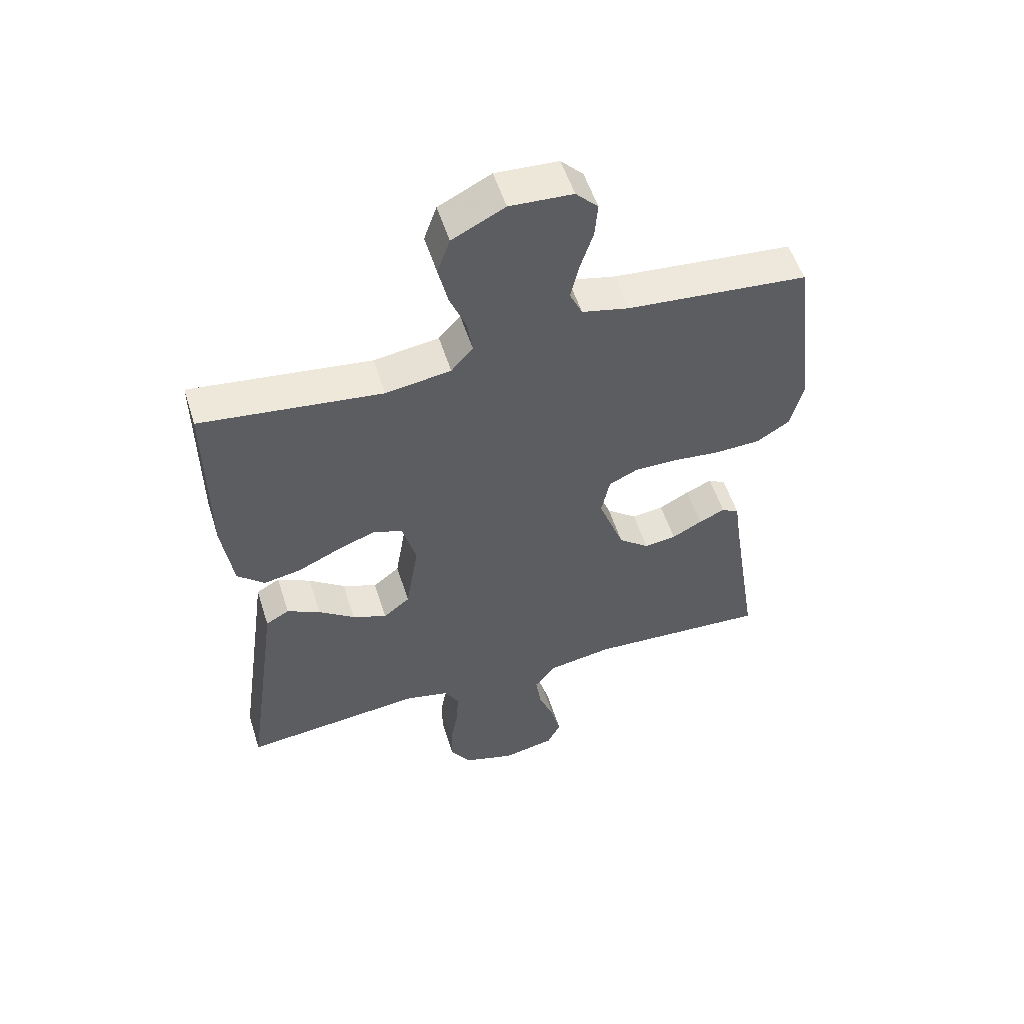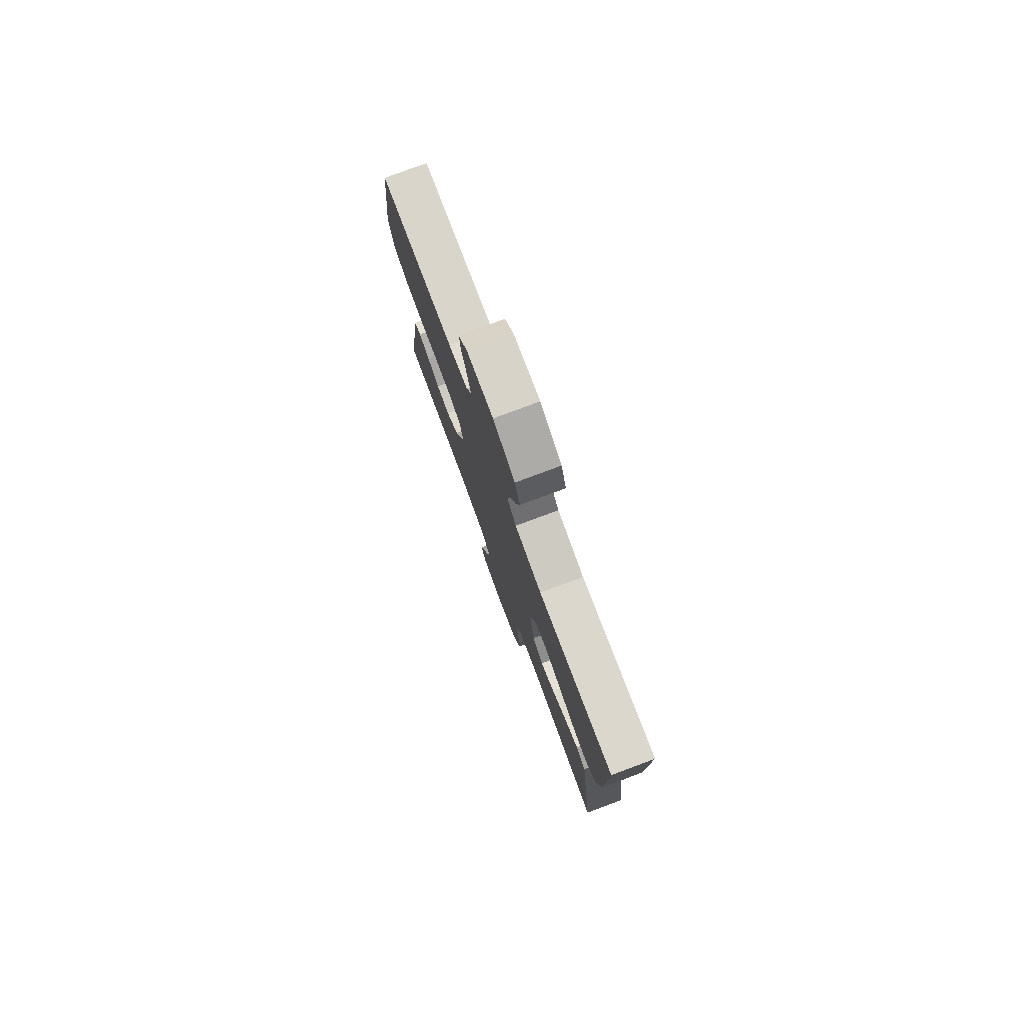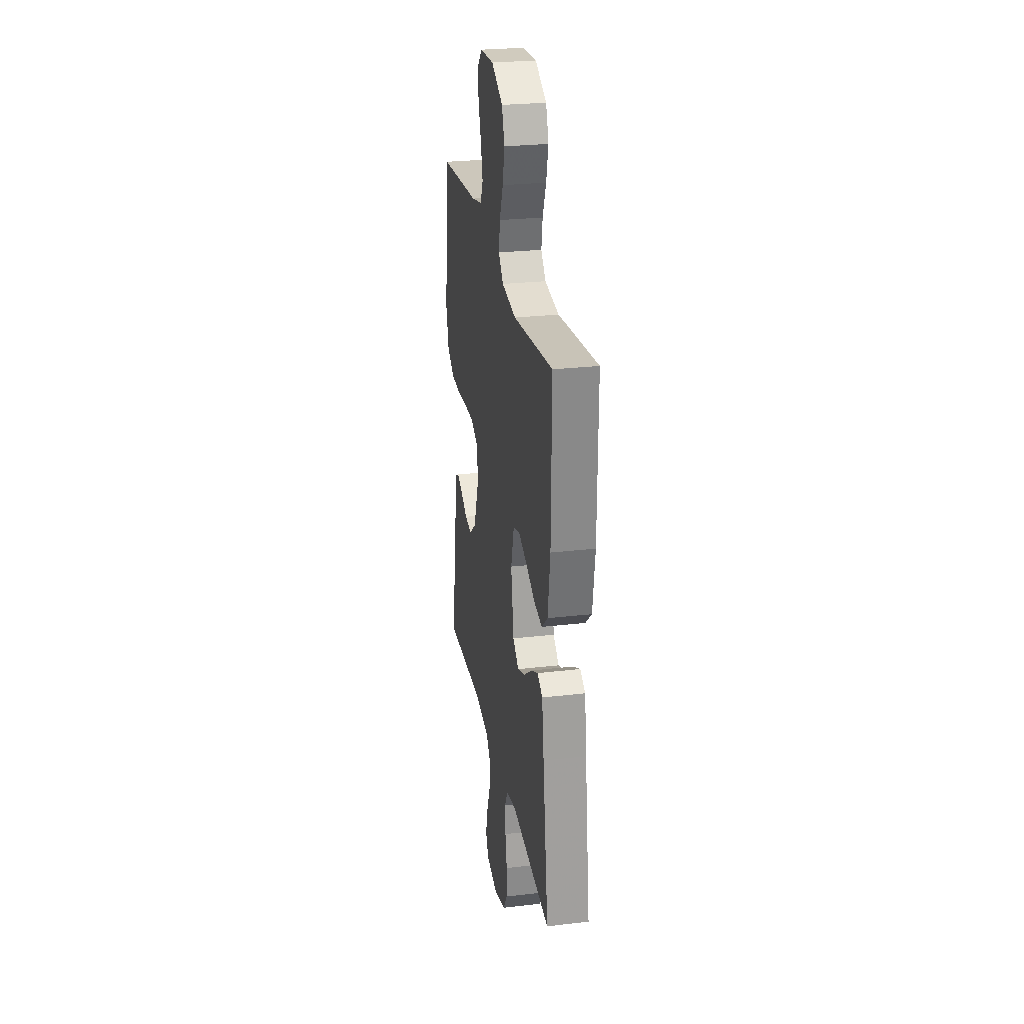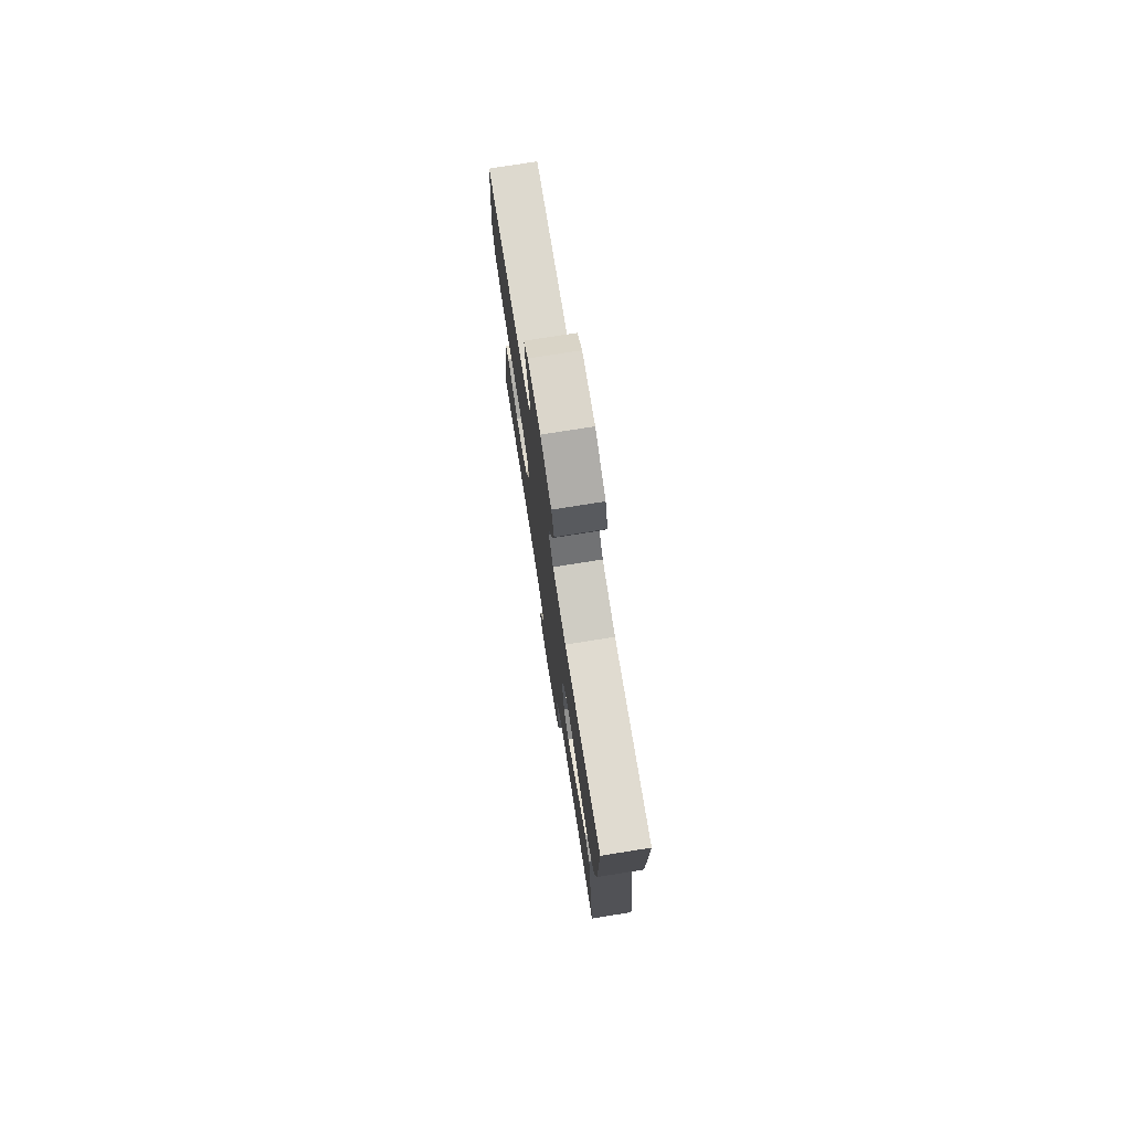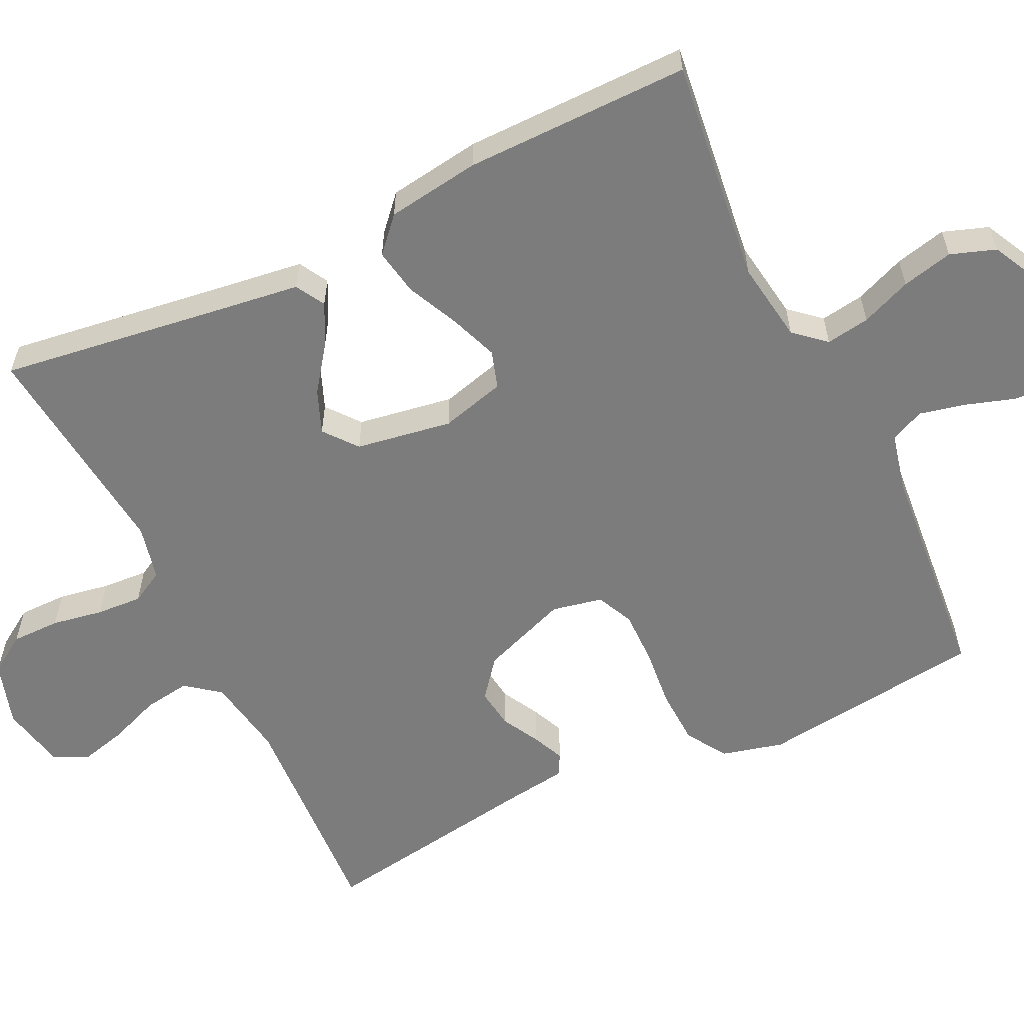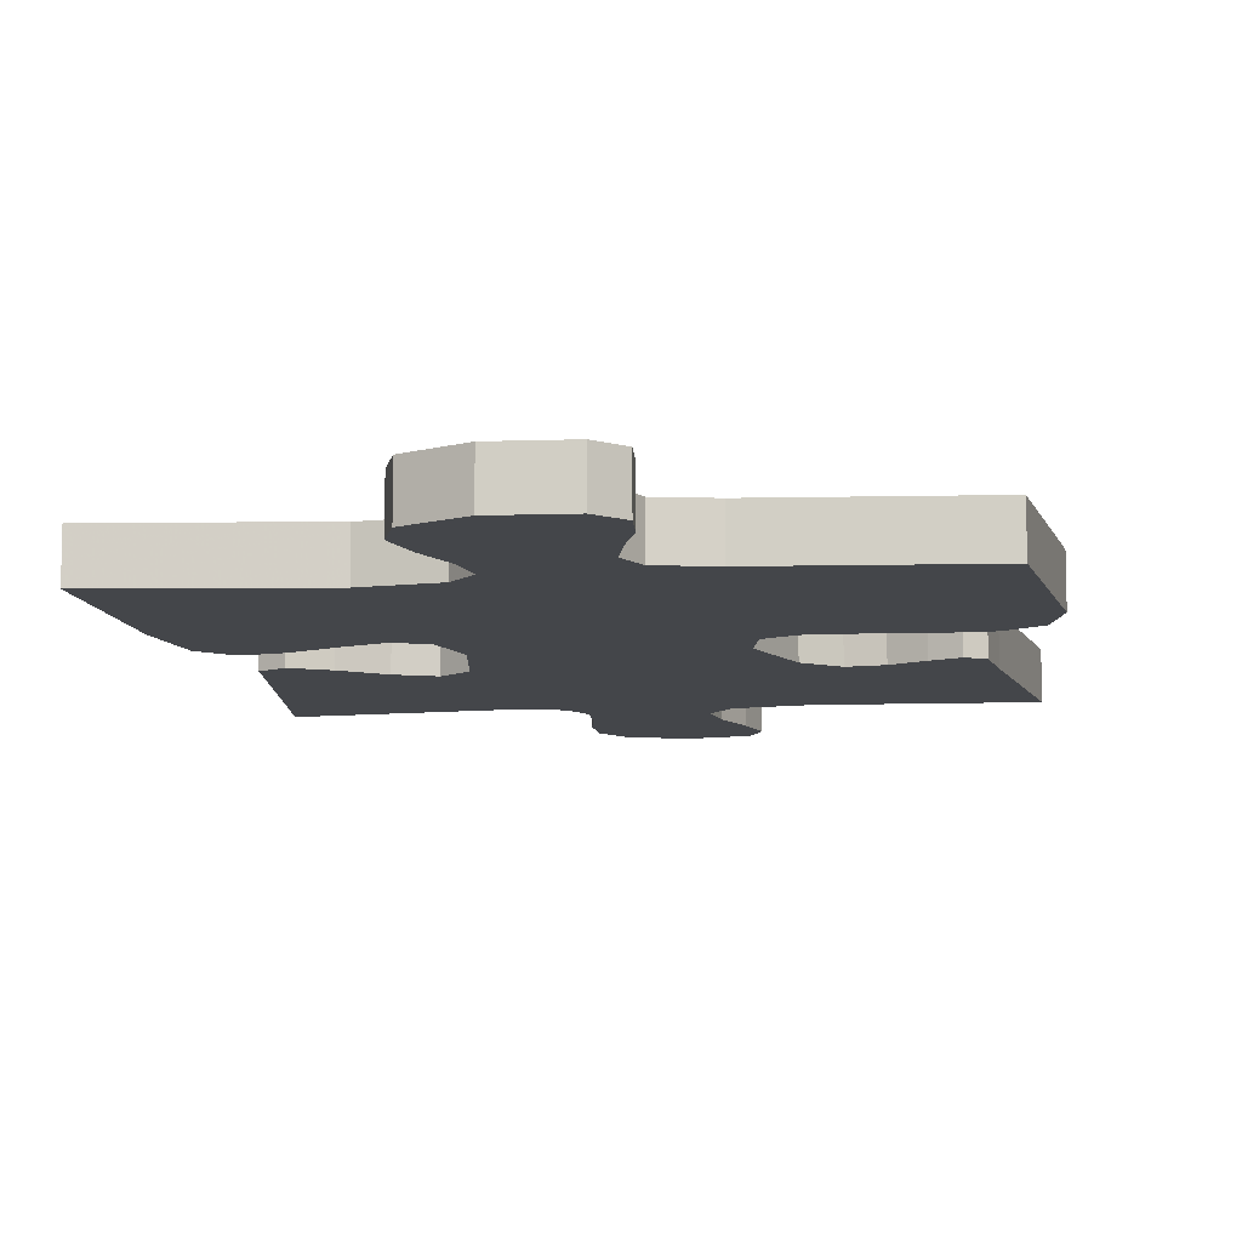
<metadata>
{"format":"obj","ext":"obj","renderer":"f3d","projection":"perspective","resolution":1024,"background":"white","views":[{"elev":54.3,"azim":-17.4,"up":"+Z"},{"elev":78.7,"azim":-110.4,"up":"+Z"},{"elev":26.9,"azim":-100.3,"up":"+Z"},{"elev":76.6,"azim":-99.0,"up":"+Z"},{"elev":-58.8,"azim":-64.2,"up":"+Y"},{"elev":-9.5,"azim":8.3,"up":"+Y"}]}
</metadata>
<code>
v -0.5 0.07 0.5
v -0.2 0.07 0.463
v -0.092 0.07 0.479
v -0.056 0.07 0.52
v -0.065 0.07 0.578
v -0.092 0.07 0.645
v -0.108 0.07 0.713
v -0.087 0.07 0.773
v 0 0.07 0.817
v 0.104 0.07 0.811
v 0.141 0.07 0.773
v 0.136 0.07 0.716
v 0.115 0.07 0.651
v 0.101 0.07 0.59
v 0.122 0.07 0.545
v 0.2 0.07 0.527
v 0.5 0.07 0.5
v 0.537 0.07 0.2
v 0.516 0.07 0.118
v 0.462 0.07 0.084
v 0.387 0.07 0.081
v 0.308 0.07 0.089
v 0.236 0.07 0.09
v 0.187 0.07 0.067
v 0.173 0.07 0
v 0.216 0.07 -0.116
v 0.267 0.07 -0.157
v 0.32 0.07 -0.15
v 0.37 0.07 -0.123
v 0.413 0.07 -0.104
v 0.442 0.07 -0.12
v 0.453 0.07 -0.2
v 0.5 0.07 -0.5
v 0.2 0.07 -0.483
v 0.093 0.07 -0.501
v 0.058 0.07 -0.546
v 0.067 0.07 -0.608
v 0.093 0.07 -0.676
v 0.109 0.07 -0.739
v 0.087 0.07 -0.784
v 0 0.07 -0.802
v -0.086 0.07 -0.775
v -0.119 0.07 -0.724
v -0.119 0.07 -0.659
v -0.107 0.07 -0.591
v -0.103 0.07 -0.53
v -0.127 0.07 -0.486
v -0.2 0.07 -0.469
v -0.5 0.07 -0.5
v -0.458 0.07 -0.2
v -0.443 0.07 -0.09
v -0.404 0.07 -0.068
v -0.349 0.07 -0.096
v -0.289 0.07 -0.14
v -0.232 0.07 -0.163
v -0.188 0.07 -0.128
v -0.167 0.07 0
v -0.19 0.07 0.086
v -0.24 0.07 0.102
v -0.304 0.07 0.078
v -0.373 0.07 0.046
v -0.435 0.07 0.035
v -0.48 0.07 0.076
v -0.498 0.07 0.2
v -0.5 0 0.5
v -0.2 0 0.463
v -0.092 0 0.479
v -0.056 0 0.52
v -0.065 0 0.578
v -0.092 0 0.645
v -0.108 0 0.713
v -0.087 0 0.773
v 0 0 0.817
v 0.104 0 0.811
v 0.141 0 0.773
v 0.136 0 0.716
v 0.115 0 0.651
v 0.101 0 0.59
v 0.122 0 0.545
v 0.2 0 0.527
v 0.5 0 0.5
v 0.537 0 0.2
v 0.516 0 0.118
v 0.462 0 0.084
v 0.387 0 0.081
v 0.308 0 0.089
v 0.236 0 0.09
v 0.187 0 0.067
v 0.173 0 0
v 0.216 0 -0.116
v 0.267 0 -0.157
v 0.32 0 -0.15
v 0.37 0 -0.123
v 0.413 0 -0.104
v 0.442 0 -0.12
v 0.453 0 -0.2
v 0.5 0 -0.5
v 0.2 0 -0.483
v 0.093 0 -0.501
v 0.058 0 -0.546
v 0.067 0 -0.608
v 0.093 0 -0.676
v 0.109 0 -0.739
v 0.087 0 -0.784
v 0 0 -0.802
v -0.086 0 -0.775
v -0.119 0 -0.724
v -0.119 0 -0.659
v -0.107 0 -0.591
v -0.103 0 -0.53
v -0.127 0 -0.486
v -0.2 0 -0.469
v -0.5 0 -0.5
v -0.458 0 -0.2
v -0.443 0 -0.09
v -0.404 0 -0.068
v -0.349 0 -0.096
v -0.289 0 -0.14
v -0.232 0 -0.163
v -0.188 0 -0.128
v -0.167 0 0
v -0.19 0 0.086
v -0.24 0 0.102
v -0.304 0 0.078
v -0.373 0 0.046
v -0.435 0 0.035
v -0.48 0 0.076
v -0.498 0 0.2
f 63 64 1 2
f 60 61 62 63
f 59 60 63 2
f 58 59 2 3
f 57 58 3 4
f 56 57 4
f 51 52 53 54
f 50 51 54 55
f 48 49 50 55
f 47 48 55 56
f 42 43 44 45
f 42 45 46
f 41 42 46
f 40 41 46
f 37 38 39 40
f 36 37 40 46
f 35 36 46 47
f 32 33 34
f 28 29 30 31
f 28 31 32 34
f 19 20 21 22
f 19 22 23
f 16 17 18 19
f 15 16 19 23
f 14 15 23 24
f 10 11 12 13
f 10 13 14
f 9 10 14
f 5 6 7 8
f 4 5 8 9
f 35 47 56 4
f 27 28 34 35
f 26 27 35
f 25 26 35 4
f 14 24 25
f 4 9 14 25
f 66 65 128 127
f 127 126 125 124
f 66 127 124 123
f 67 66 123 122
f 68 67 122 121
f 68 121 120
f 118 117 116 115
f 119 118 115 114
f 119 114 113 112
f 120 119 112 111
f 109 108 107 106
f 110 109 106
f 110 106 105
f 110 105 104
f 104 103 102 101
f 110 104 101 100
f 111 110 100 99
f 98 97 96
f 95 94 93 92
f 98 96 95 92
f 86 85 84 83
f 87 86 83
f 83 82 81 80
f 87 83 80 79
f 88 87 79 78
f 77 76 75 74
f 78 77 74
f 78 74 73
f 72 71 70 69
f 73 72 69 68
f 68 120 111 99
f 99 98 92 91
f 99 91 90
f 68 99 90 89
f 89 88 78
f 89 78 73 68
f 1 65 66 2
f 2 66 67 3
f 3 67 68 4
f 4 68 69 5
f 5 69 70 6
f 6 70 71 7
f 7 71 72 8
f 8 72 73 9
f 9 73 74 10
f 10 74 75 11
f 11 75 76 12
f 12 76 77 13
f 13 77 78 14
f 14 78 79 15
f 15 79 80 16
f 16 80 81 17
f 17 81 82 18
f 18 82 83 19
f 19 83 84 20
f 20 84 85 21
f 21 85 86 22
f 22 86 87 23
f 23 87 88 24
f 24 88 89 25
f 25 89 90 26
f 26 90 91 27
f 27 91 92 28
f 28 92 93 29
f 29 93 94 30
f 30 94 95 31
f 31 95 96 32
f 32 96 97 33
f 33 97 98 34
f 34 98 99 35
f 35 99 100 36
f 36 100 101 37
f 37 101 102 38
f 38 102 103 39
f 39 103 104 40
f 40 104 105 41
f 41 105 106 42
f 42 106 107 43
f 43 107 108 44
f 44 108 109 45
f 45 109 110 46
f 46 110 111 47
f 47 111 112 48
f 48 112 113 49
f 49 113 114 50
f 50 114 115 51
f 51 115 116 52
f 52 116 117 53
f 53 117 118 54
f 54 118 119 55
f 55 119 120 56
f 56 120 121 57
f 57 121 122 58
f 58 122 123 59
f 59 123 124 60
f 60 124 125 61
f 61 125 126 62
f 62 126 127 63
f 63 127 128 64
f 64 128 65 1

</code>
